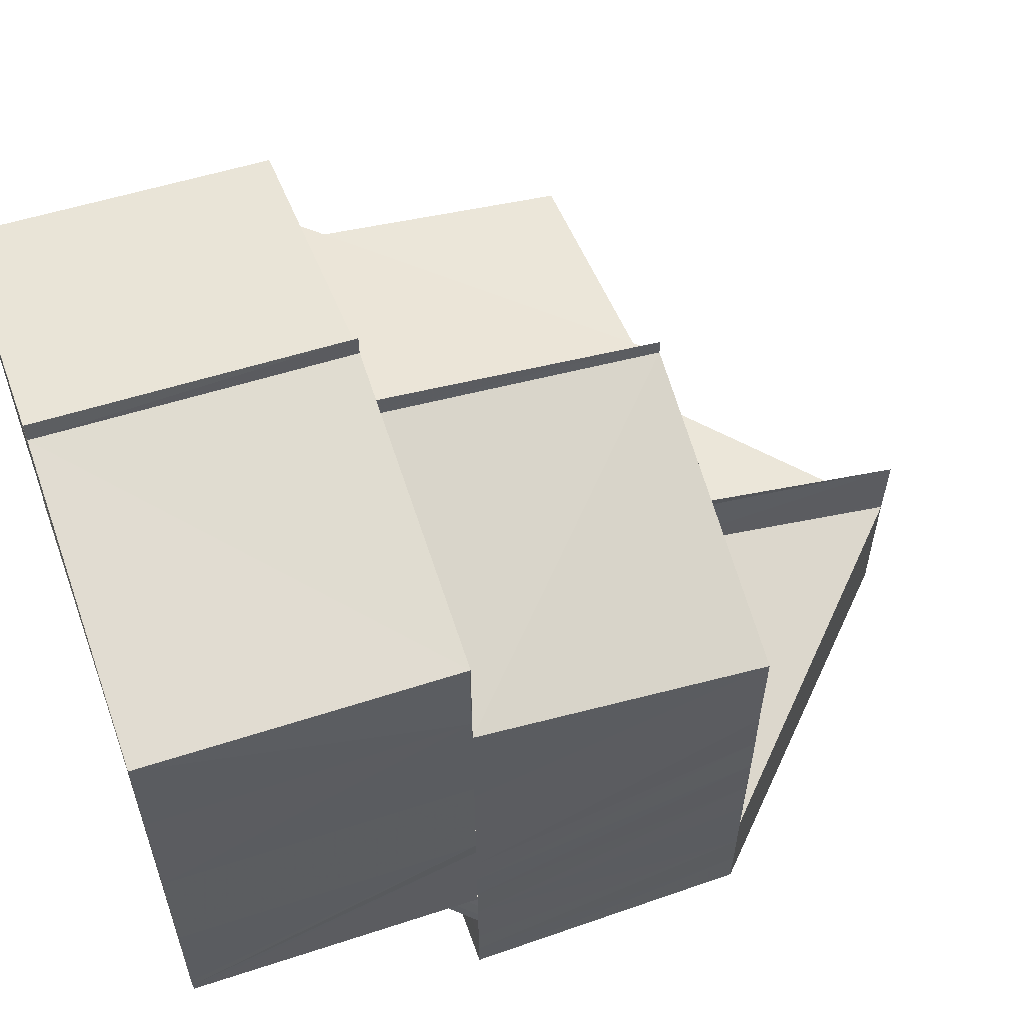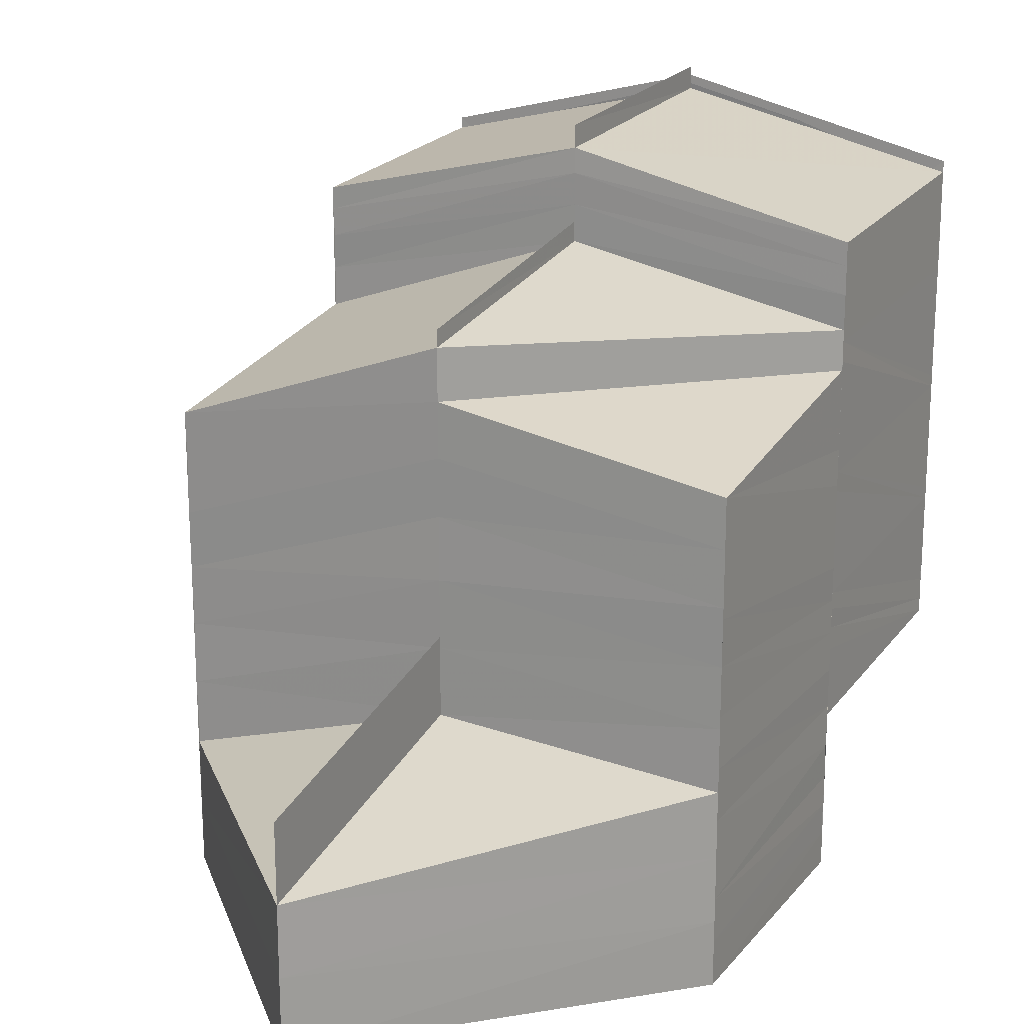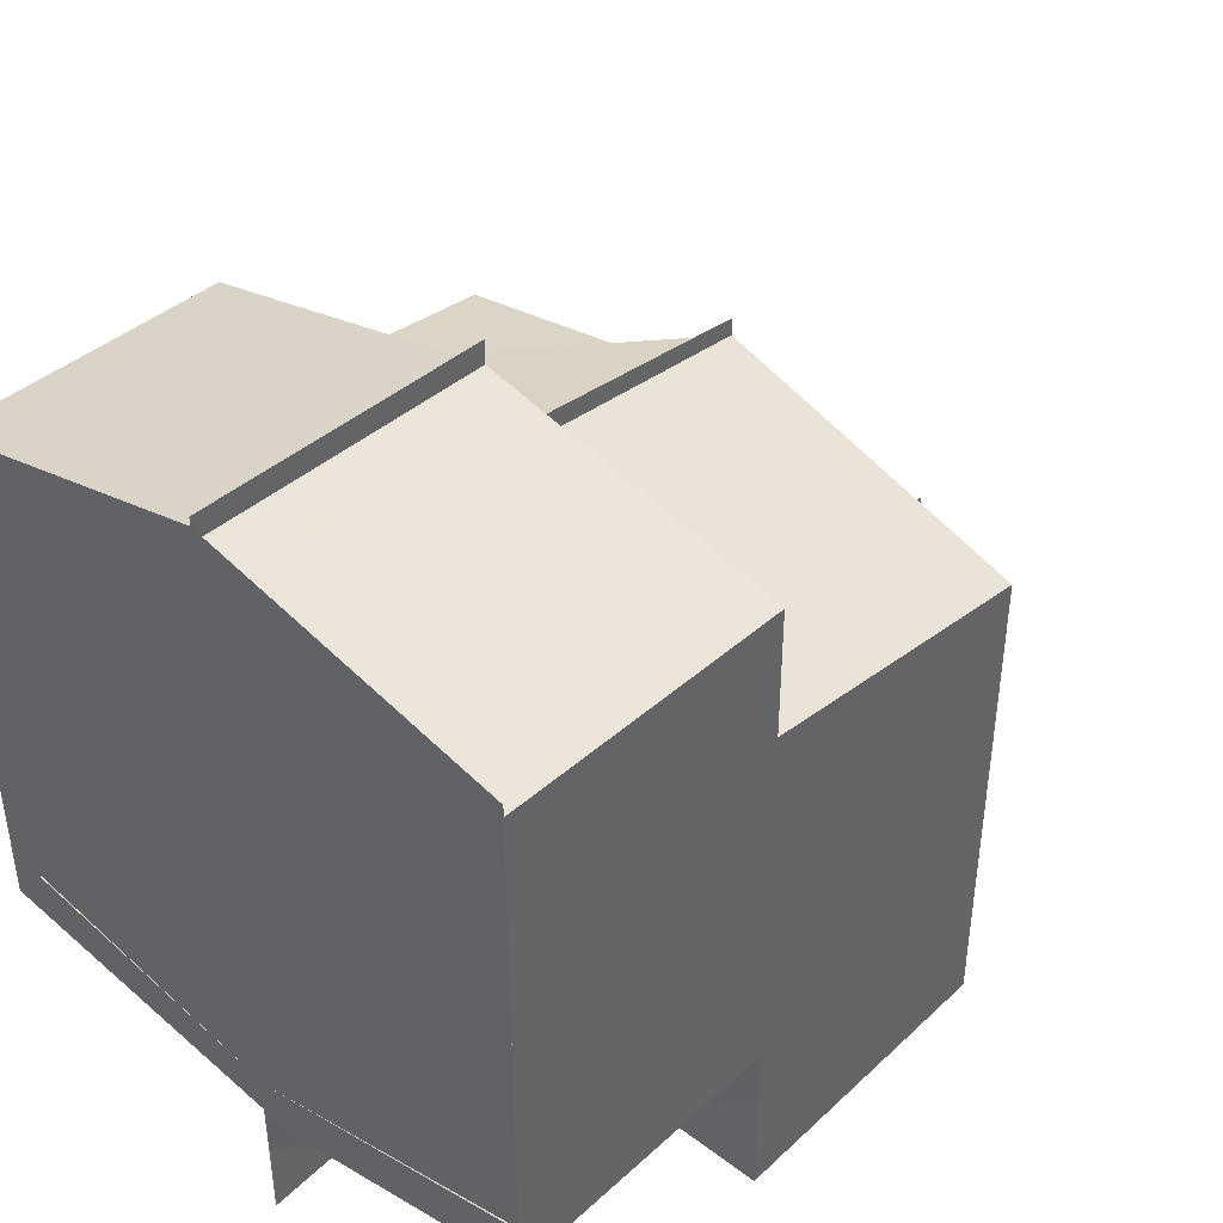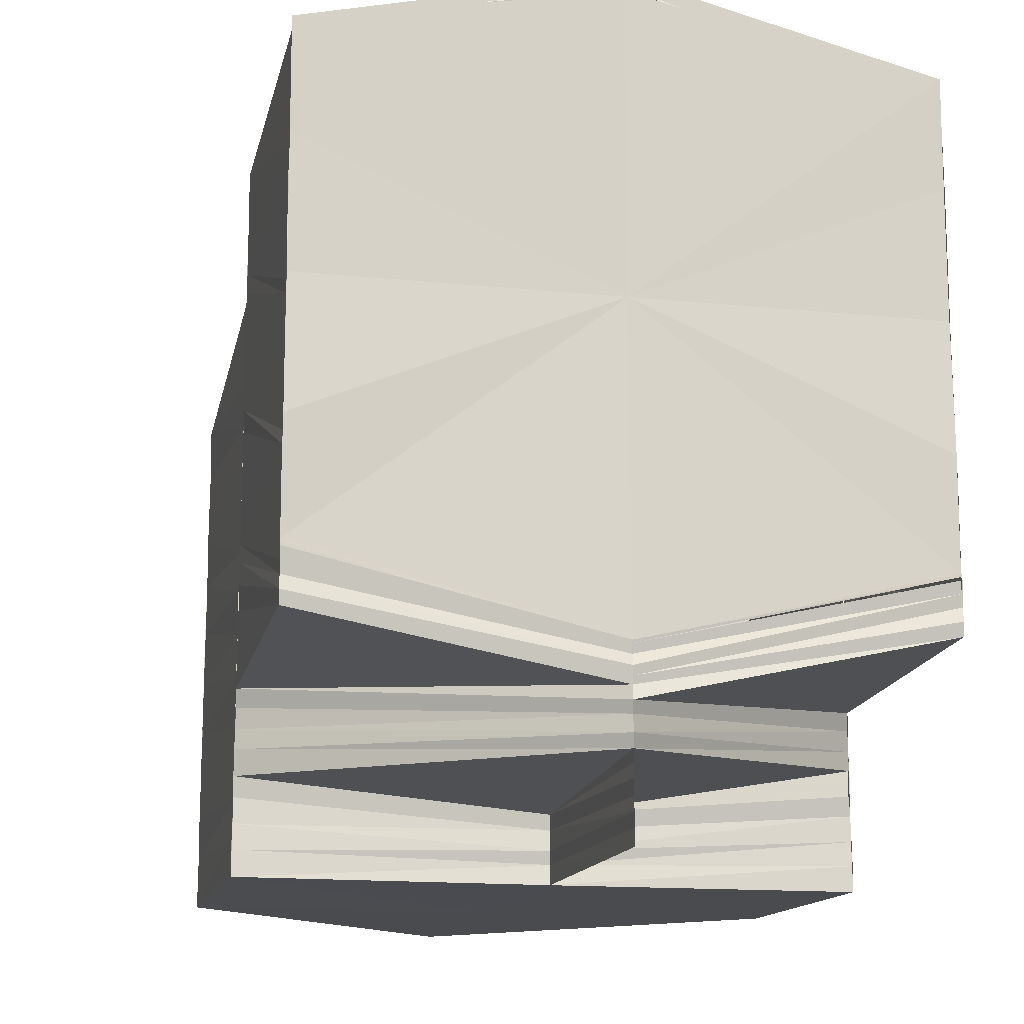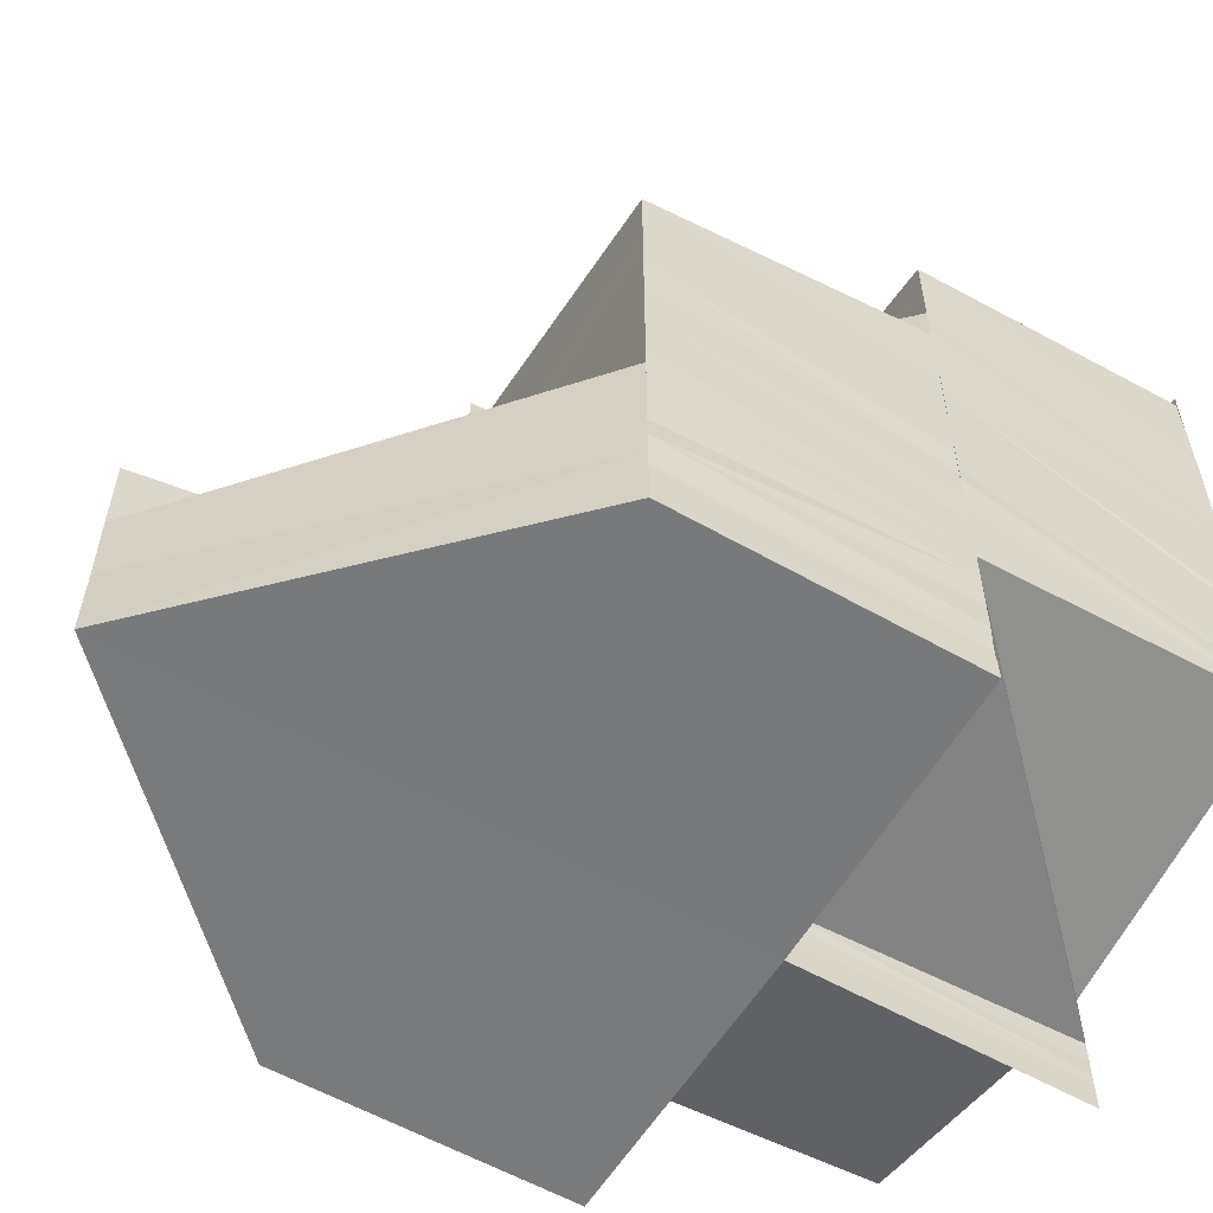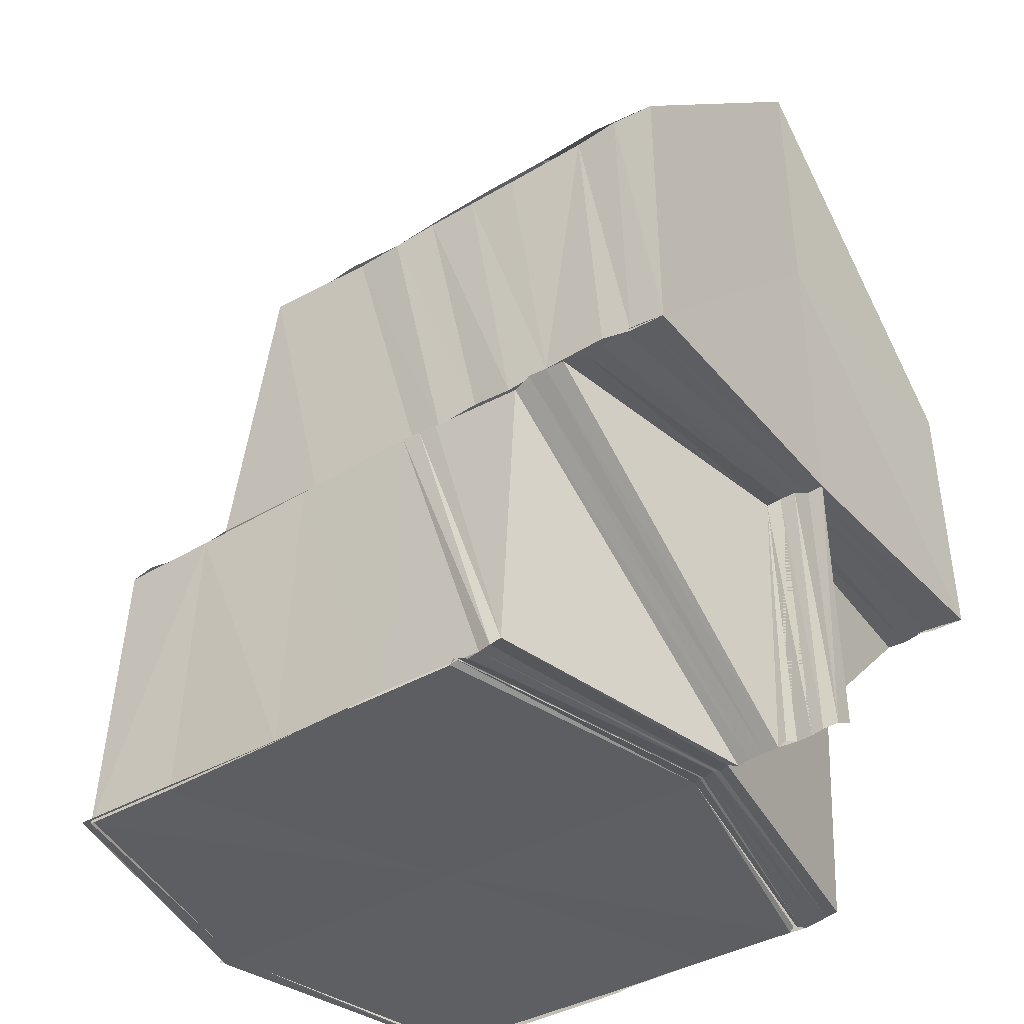
<metadata>
{"format":"obj","ext":"obj","renderer":"f3d","projection":"perspective","resolution":1024,"background":"white","views":[{"elev":58.8,"azim":70.0,"up":"+Z"},{"elev":18.7,"azim":-152.5,"up":"+Z"},{"elev":42.7,"azim":41.6,"up":"+Z"},{"elev":-14.4,"azim":-12.9,"up":"+Z"},{"elev":-57.9,"azim":-120.4,"up":"+Z"},{"elev":-39.8,"azim":126.4,"up":"+Y"}]}
</metadata>
<code>
o 29554
v 2205 1868 12.03
v 2205 1868 12.04
v 2205 1868 12.03
v 2205 1868 12.03
v 2205 1868 12.03
v 2205 1868 12.03
v 2205 1868 12.03
v 2205 1868 12.04
v 2205 1868 12.04
v 2205 1868 12.04
v 2205 1868 12.04
v 2205 1868 12.04
v 2205 1868 12.04
v 2205 1868 12.04
v 2205 1868 12.04
v 2205 1868 12.04
v 2205 1868 12.04
v 2205 1868 12.05
v 2205 1868 12.04
v 2205 1868 12.05
v 2205 1868 12.05
v 2205 1868 12.05
v 2205 1868 12.05
v 2205 1868 12.05
v 2205 1868 12.05
v 2205 1868 12.06
v 2205 1868 12.05
v 2205 1868 12.05
v 2205 1868 12.05
v 2205 1868 12.05
v 2205 1868 12.05
v 2205 1868 12.05
v 2205 1868 12.05
v 2205 1868 12.05
v 2205 1868 12.05
v 2205 1868 12.05
v 2205 1868 12.05
v 2205 1868 12.05
v 2205 1868 12.05
v 2205 1868 12.05
v 2205 1868 12.05
v 2205 1868 12.05
v 2205 1868 12.05
v 2205 1868 12.05
v 2205 1868 12.05
v 2205 1868 12.05
v 2205 1868 12.04
v 2205 1868 12.04
v 2205 1868 12.04
v 2205 1868 12.04
v 2205 1868 12.04
v 2205 1868 12.04
v 2205 1868 12.04
v 2205 1868 12.04
v 2205 1868 12.04
v 2205 1868 12.04
v 2205 1868 12.04
v 2205 1868 12.04
v 2205 1868 12.04
v 2205 1868 12.04
v 2205 1868 12.04
v 2205 1868 12.04
v 2205 1868 12.04
v 2205 1868 12.04
v 2205 1868 12.04
v 2205 1868 12.03
v 2205 1868 12.04
v 2205 1868 12.03
v 2205 1868 12.03
v 2205 1868 12.03
v 2205 1868 12.04
v 2205 1868 12.04
v 2205 1868 12.04
v 2205 1868 12.04
v 2205 1868 12.04
v 2205 1868 12.04
v 2205 1868 12.03
v 2205 1868 12.03
v 2205 1868 12.03
v 2205 1868 12.03
v 2205 1868 12.04
v 2205 1868 12.04
v 2205 1868 12.04
v 2205 1868 12.04
v 2205 1868 12.04
v 2205 1868 12.04
v 2205 1868 12.04
v 2205 1868 12.04
v 2205 1868 12.04
v 2205 1868 12.04
v 2205 1868 12.04
v 2205 1868 12.04
v 2205 1868 12.05
v 2205 1868 12.04
v 2205 1868 12.05
v 2205 1868 12.05
v 2205 1868 12.05
v 2205 1868 12.05
v 2205 1868 12.05
v 2205 1868 12.05
v 2205 1868 12.03
v 2205 1868 12.03
v 2205 1868 12.03
v 2205 1868 12.03
v 2205 1868 12.03
v 2205 1868 12.03
v 2205 1868 12.03
v 2205 1868 12.03
v 2205 1868 12.03
v 2205 1868 12.03
v 2205 1868 12.03
v 2205 1868 12.03
v 2205 1868 12.03
v 2205 1868 12.03
v 2205 1868 12.03
v 2205 1868 12.03
v 2205 1868 12.03
v 2205 1868 12.03
v 2205 1868 12.03
v 2205 1868 12.03
v 2205 1868 12.04
v 2205 1868 12.03
v 2205 1868 12.03
v 2205 1868 12.03
v 2205 1868 12.03
v 2205 1868 12.04
v 2205 1868 12.03
v 2205 1868 12.03
v 2205 1868 12.04
v 2205 1868 12.03
v 2205 1868 12.04
v 2205 1868 12.04
v 2205 1868 12.04
v 2205 1868 12.04
v 2205 1868 12.04
v 2205 1868 12.03
v 2205 1868 12.04
v 2205 1868 12.04
v 2205 1868 12.04
v 2205 1868 12.04
v 2205 1868 12.04
v 2205 1868 12.04
v 2205 1868 12.04
v 2205 1868 12.04
v 2205 1868 12.04
v 2205 1868 12.04
v 2205 1868 12.04
v 2205 1868 12.04
v 2205 1868 12.04
v 2205 1868 12.04
v 2205 1868 12.04
v 2205 1868 12.04
v 2205 1868 12.04
v 2205 1868 12.04
v 2205 1868 12.04
v 2205 1868 12.04
v 2205 1868 12.04
v 2205 1868 12.04
v 2205 1868 12.04
v 2205 1868 12.04
v 2205 1868 12.04
v 2205 1868 12.04
v 2205 1868 12.04
v 2205 1868 12.04
v 2205 1868 12.04
v 2205 1868 12.04
v 2205 1868 12.04
v 2205 1868 12.04
v 2205 1868 12.04
v 2205 1868 12.04
v 2205 1868 12.04
v 2205 1868 12.04
v 2205 1868 12.04
v 2205 1868 12.04
v 2205 1868 12.04
v 2205 1868 12.04
v 2205 1868 12.04
v 2205 1868 12.04
v 2205 1868 12.04
v 2205 1868 12.04
v 2205 1868 12.04
v 2205 1868 12.04
v 2205 1868 12.04
v 2205 1868 12.04
v 2205 1868 12.04
v 2205 1868 12.04
v 2205 1868 12.05
v 2205 1868 12.04
v 2205 1868 12.05
v 2205 1868 12.04
v 2205 1868 12.05
v 2205 1868 12.05
v 2205 1868 12.05
v 2205 1868 12.05
v 2205 1868 12.05
v 2205 1868 12.06
v 2205 1868 12.06
v 2205 1868 12.06
v 2205 1868 12.06
v 2205 1868 12.06
v 2205 1868 12.06
v 2205 1868 12.06
v 2205 1868 12.06
v 2205 1868 12.06
v 2205 1868 12.06
v 2205 1868 12.06
v 2205 1868 12.06
v 2205 1868 12.06
v 2205 1868 12.06
v 2205 1868 12.06
v 2205 1868 12.06
v 2205 1868 12.05
v 2205 1868 12.06
v 2205 1868 12.05
v 2205 1868 12.05
v 2205 1868 12.05
v 2205 1868 12.05
v 2205 1868 12.05
v 2205 1868 12.05
v 2205 1868 12.03
v 2205 1868 12.03
v 2205 1868 12.03
v 2205 1868 12.03
v 2205 1868 12.03
v 2205 1868 12.03
v 2205 1868 12.03
v 2205 1868 12.03
v 2205 1868 12.03
v 2205 1868 12.03
v 2205 1868 12.03
v 2205 1868 12.03
v 2205 1868 12.03
v 2205 1868 12.03
v 2205 1868 12.03
v 2205 1868 12.04
v 2205 1868 12.04
v 2205 1868 12.03
v 2205 1868 12.03
v 2205 1868 12.03
v 2205 1868 12.03
v 2205 1868 12.04
v 2205 1868 12.04
v 2205 1868 12.04
v 2205 1868 12.04
v 2205 1868 12.04
v 2205 1868 12.04
v 2205 1868 12.04
v 2205 1868 12.04
v 2205 1868 12.04
v 2205 1868 12.04
v 2205 1868 12.04
v 2205 1868 12.04
v 2205 1868 12.04
v 2205 1868 12.04
v 2205 1868 12.04
v 2205 1868 12.04
v 2205 1868 12.04
v 2205 1868 12.04
v 2205 1868 12.04
v 2205 1868 12.04
v 2205 1868 12.04
v 2205 1868 12.04
v 2205 1868 12.05
v 2205 1868 12.05
v 2205 1868 12.05
v 2205 1868 12.05
v 2205 1868 12.06
v 2205 1868 12.06
v 2205 1868 12.06
v 2205 1868 12.06
v 2205 1868 12.06
v 2205 1868 12.06
v 2205 1868 12.06
v 2205 1868 12.06
v 2205 1868 12.06
v 2205 1868 12.06
v 2205 1868 12.06
v 2205 1868 12.06
v 2205 1868 12.06
v 2205 1868 12.06
v 2205 1868 12.06
v 2205 1868 12.06
v 2205 1868 12.06
v 2205 1868 12.06
v 2205 1868 12.06
v 2205 1868 12.05
v 2205 1868 12.05
v 2205 1868 12.05
v 2205 1868 12.05
v 2205 1868 12.05
v 2205 1868 12.04
v 2205 1868 12.04
v 2205 1868 12.04
v 2205 1868 12.04
v 2205 1868 12.04
v 2205 1868 12.04
v 2205 1868 12.04
v 2205 1868 12.04
v 2205 1868 12.05
v 2205 1868 12.05
v 2205 1868 12.05
v 2205 1868 12.05
v 2205 1868 12.05
v 2205 1868 12.05
v 2205 1868 12.06
v 2205 1868 12.05
v 2205 1868 12.04
v 2205 1868 12.04
v 2205 1868 12.04
v 2205 1868 12.04
v 2205 1868 12.04
v 2205 1868 12.04
v 2205 1868 12.04
v 2205 1868 12.04
v 2205 1868 12.04
v 2205 1868 12.03
v 2205 1868 12.03
v 2205 1868 12.03
v 2205 1868 12.03
v 2205 1868 12.03
v 2205 1868 12.03
v 2205 1868 12.03
f 1 2 3
f 3 4 5
f 4 6 7
f 4 8 6
f 8 9 6
f 8 10 9
f 11 10 8
f 11 12 10
f 12 13 10
f 12 14 13
f 14 15 13
f 14 16 15
f 16 17 15
f 16 18 17
f 18 19 17
f 18 20 19
f 21 20 18
f 21 22 20
f 23 22 24
f 25 26 23
f 26 27 28
f 29 27 28
f 30 27 31
f 32 28 33
f 32 21 34
f 35 32 34
f 36 37 32
f 36 38 37
f 35 34 39
f 40 41 35
f 41 42 35
f 43 35 39
f 44 35 43
f 43 39 16
f 45 44 43
f 46 43 16
f 45 43 46
f 46 16 47
f 48 45 46
f 49 46 47
f 48 46 49
f 49 47 50
f 49 51 52
f 53 48 49
f 53 49 54
f 55 53 54
f 54 50 56
f 55 57 58
f 59 60 58
f 61 55 62
f 61 58 63
f 62 56 64
f 65 64 66
f 67 61 65
f 67 63 68
f 69 67 70
f 2 71 64
f 71 72 56
f 71 72 73
f 72 59 73
f 72 74 50
f 75 74 76
f 77 78 69
f 78 79 80
f 78 81 79
f 81 82 79
f 81 83 82
f 83 84 82
f 82 84 85
f 84 86 85
f 84 87 86
f 87 88 86
f 87 89 88
f 89 90 88
f 89 91 90
f 91 48 90
f 91 92 48
f 92 93 48
f 92 94 93
f 94 95 93
f 93 95 44
f 95 96 97
f 96 98 99
f 95 99 100
f 5 101 102
f 103 104 102
f 104 105 106
f 101 107 106
f 108 109 107
f 110 108 111
f 101 112 113
f 112 114 107
f 113 115 116
f 117 118 114
f 119 117 120
f 112 121 122
f 121 123 114
f 122 124 115
f 125 126 123
f 127 125 128
f 121 129 130
f 129 131 123
f 129 132 131
f 130 133 124
f 134 135 131
f 136 134 137
f 138 139 136
f 138 140 141
f 142 140 143
f 144 145 135
f 146 144 147
f 147 148 149
f 139 150 148
f 151 152 145
f 144 151 153
f 153 154 148
f 150 155 154
f 155 156 157
f 158 157 154
f 151 159 158
f 159 160 152
f 159 161 160
f 162 163 157
f 162 164 165
f 163 166 167
f 166 168 167
f 169 170 159
f 169 171 170
f 171 172 161
f 173 174 172
f 171 173 175
f 176 177 168
f 178 176 179
f 177 180 181
f 182 181 168
f 180 183 184
f 185 184 181
f 184 186 187
f 188 186 184
f 186 189 187
f 186 190 189
f 190 191 189
f 189 191 192
f 191 193 192
f 191 194 193
f 194 195 193
f 193 195 196
f 195 197 196
f 198 197 199
f 200 201 199
f 201 202 203
f 204 202 203
f 205 196 206
f 207 208 206
f 208 209 210
f 206 211 210
f 206 210 212
f 205 206 213
f 213 206 212
f 214 205 213
f 213 212 215
f 214 213 216
f 216 213 215
f 217 214 218
f 218 215 219
f 220 221 222
f 220 221 77
f 221 223 224
f 221 225 115
f 226 225 227
f 225 228 229
f 225 230 124
f 231 230 232
f 230 233 234
f 230 235 133
f 235 236 133
f 237 235 238
f 235 239 240
f 241 242 243
f 244 245 246
f 247 248 245
f 248 249 250
f 175 250 245
f 251 250 252
f 250 253 254
f 255 256 253
f 250 255 182
f 257 255 250
f 257 258 255
f 258 259 255
f 259 260 256
f 255 259 185
f 258 261 259
f 173 262 257
f 263 262 173
f 263 264 262
f 265 264 263
f 265 266 264
f 267 266 265
f 268 267 265
f 269 270 268
f 269 271 272
f 273 269 274
f 273 269 275
f 276 277 267
f 278 276 279
f 280 281 278
f 281 276 282
f 281 283 276
f 276 284 277
f 283 284 276
f 284 285 277
f 283 284 286
f 284 285 286
f 287 283 286
f 285 288 286
f 289 287 286
f 288 290 286
f 291 289 286
f 292 291 286
f 290 293 286
f 293 294 286
f 295 296 286
f 296 297 286
f 296 297 298
f 299 300 301
f 302 303 304
f 303 305 306
f 261 307 259
f 259 307 188
f 261 308 307
f 307 309 188
f 308 310 307
f 307 310 309
f 310 311 309
f 310 312 311
f 313 312 310
f 313 314 315
f 316 317 318
f 317 319 318
f 320 316 318
f 319 321 318
f 322 320 318
f 321 322 318

</code>
